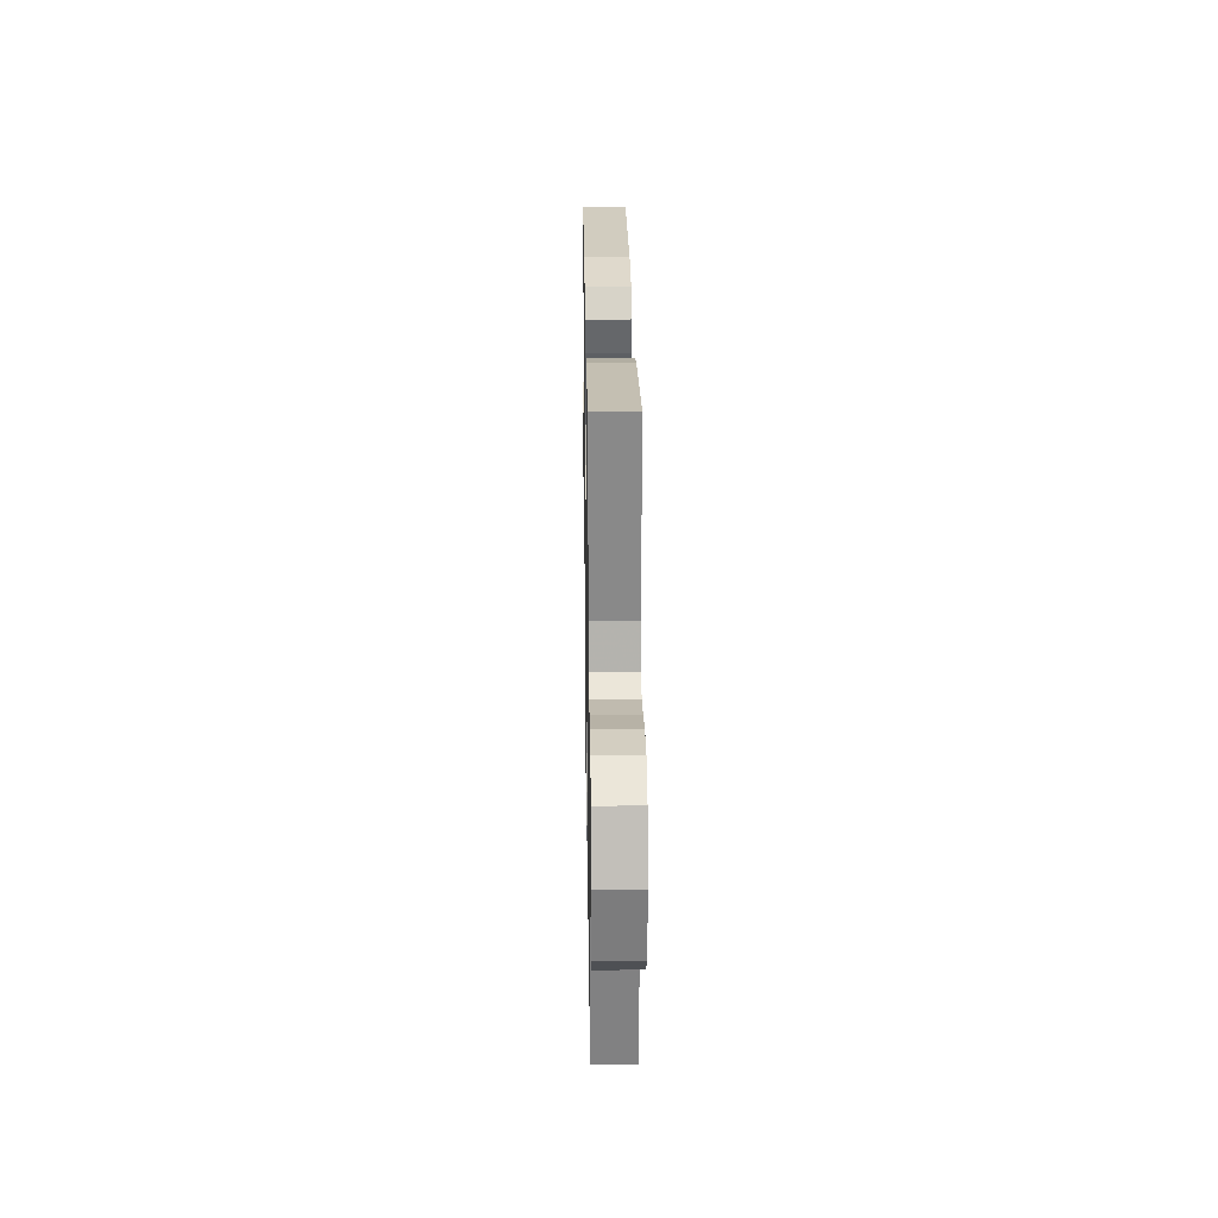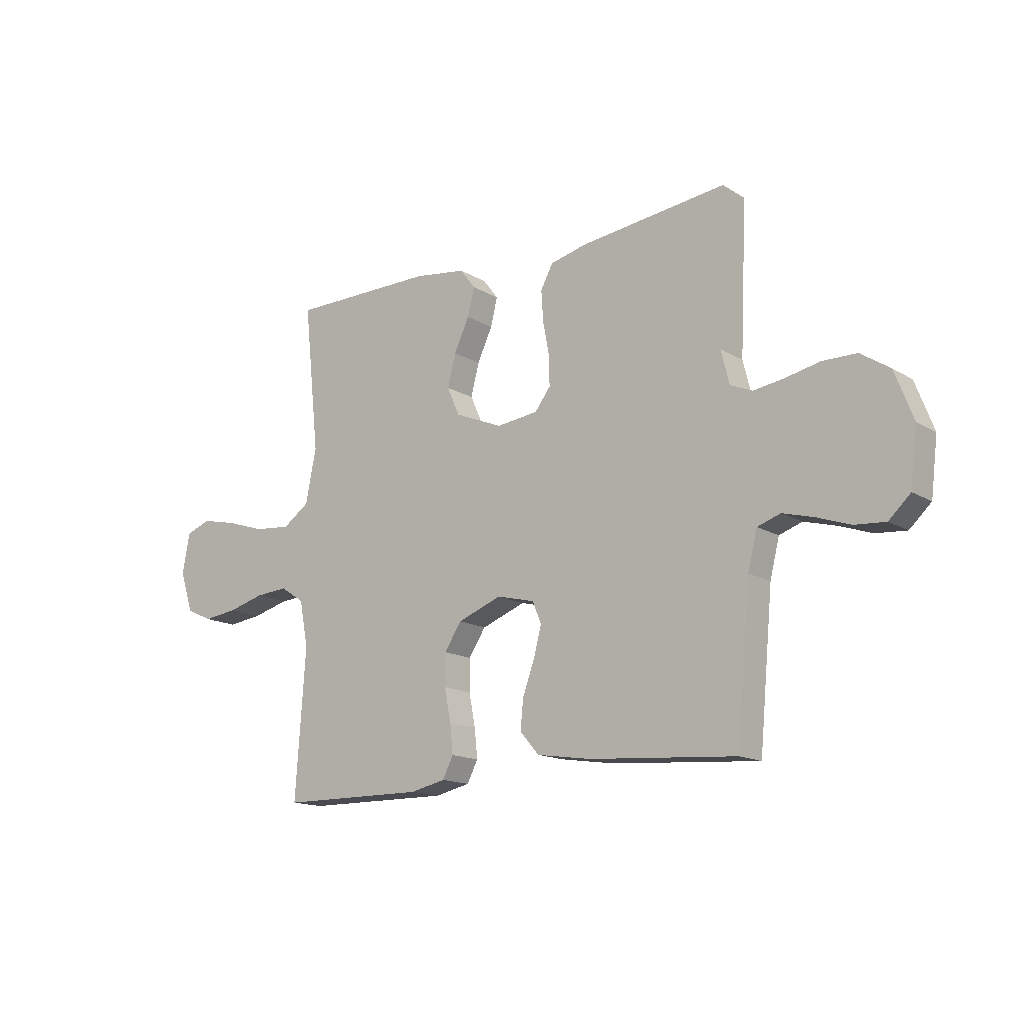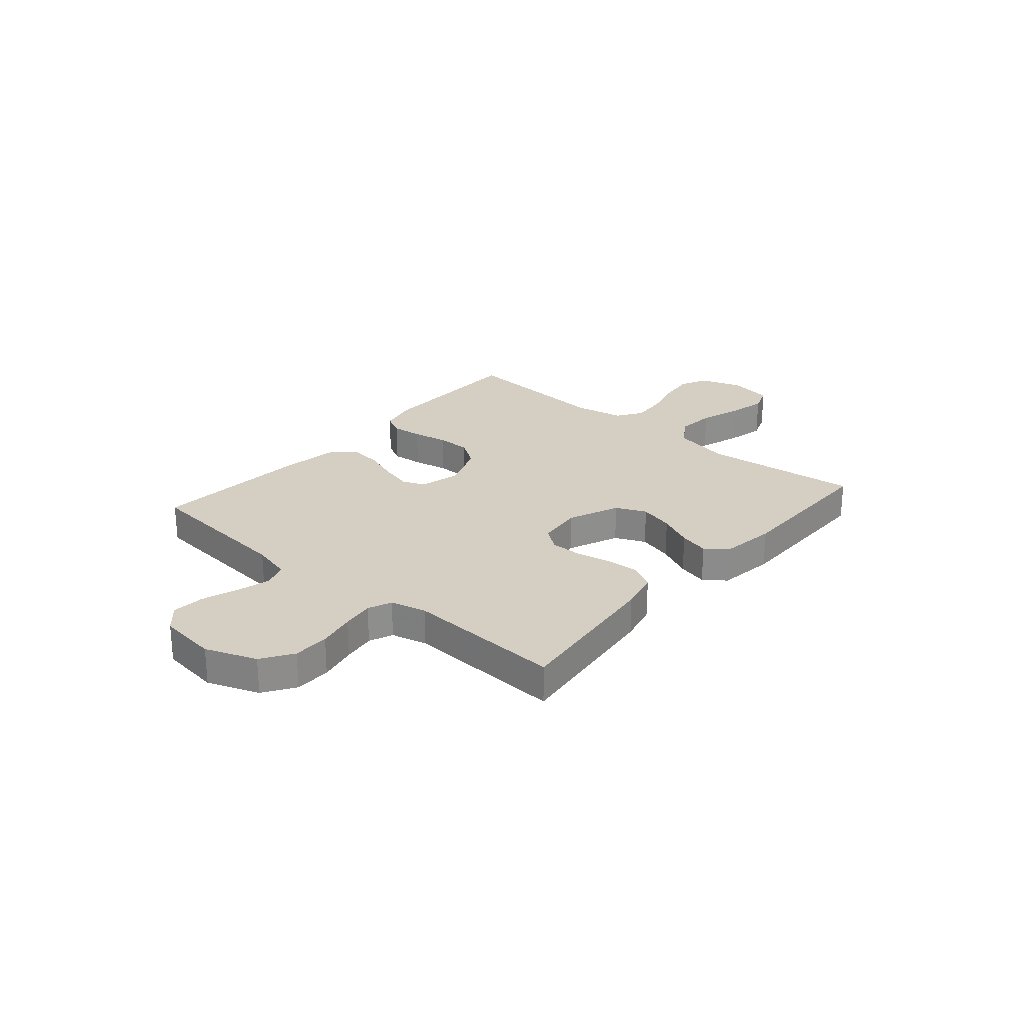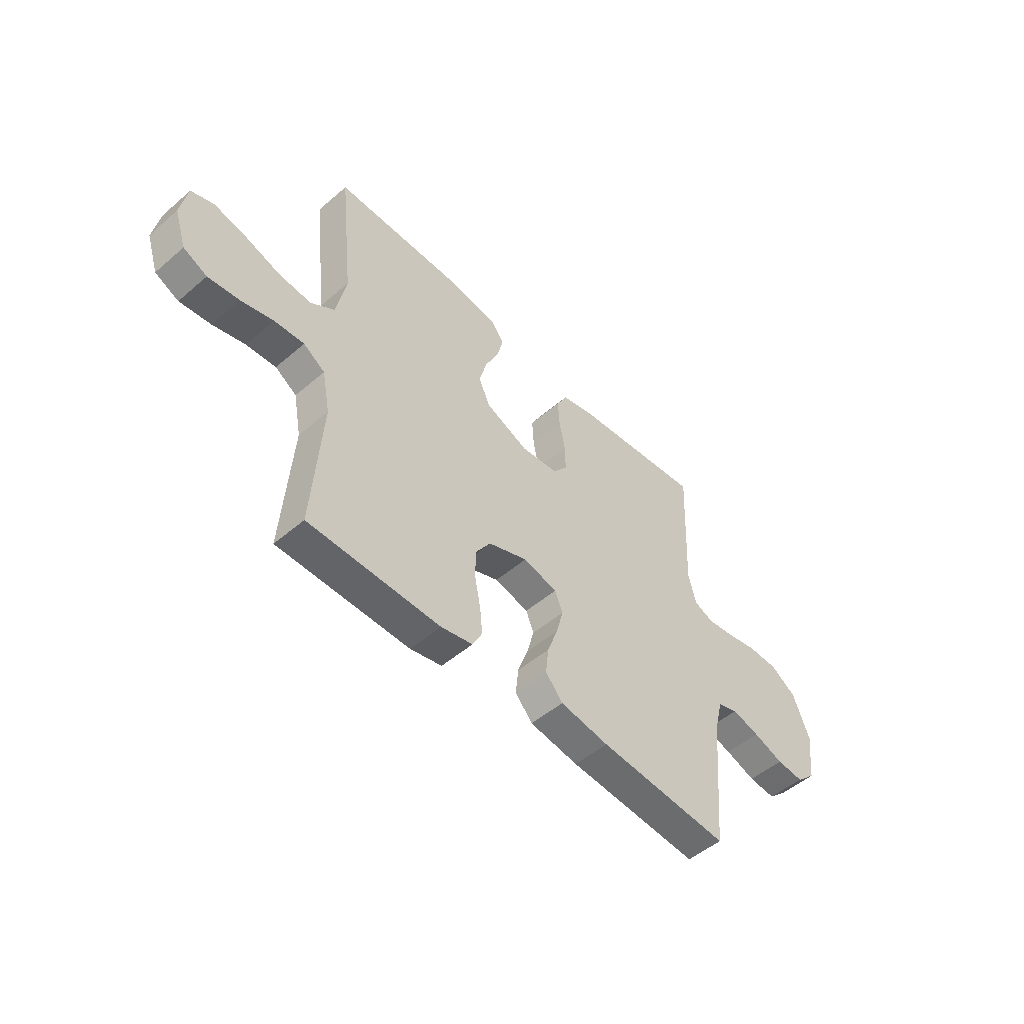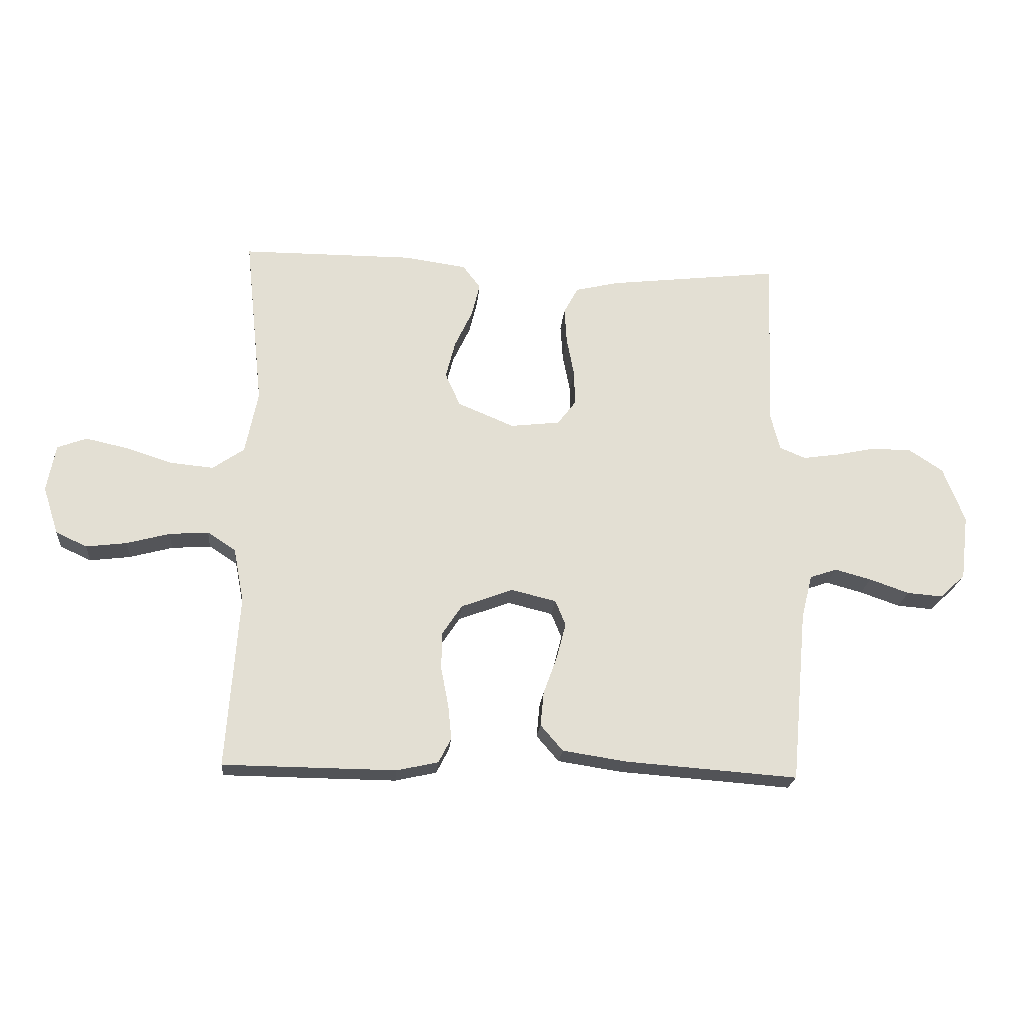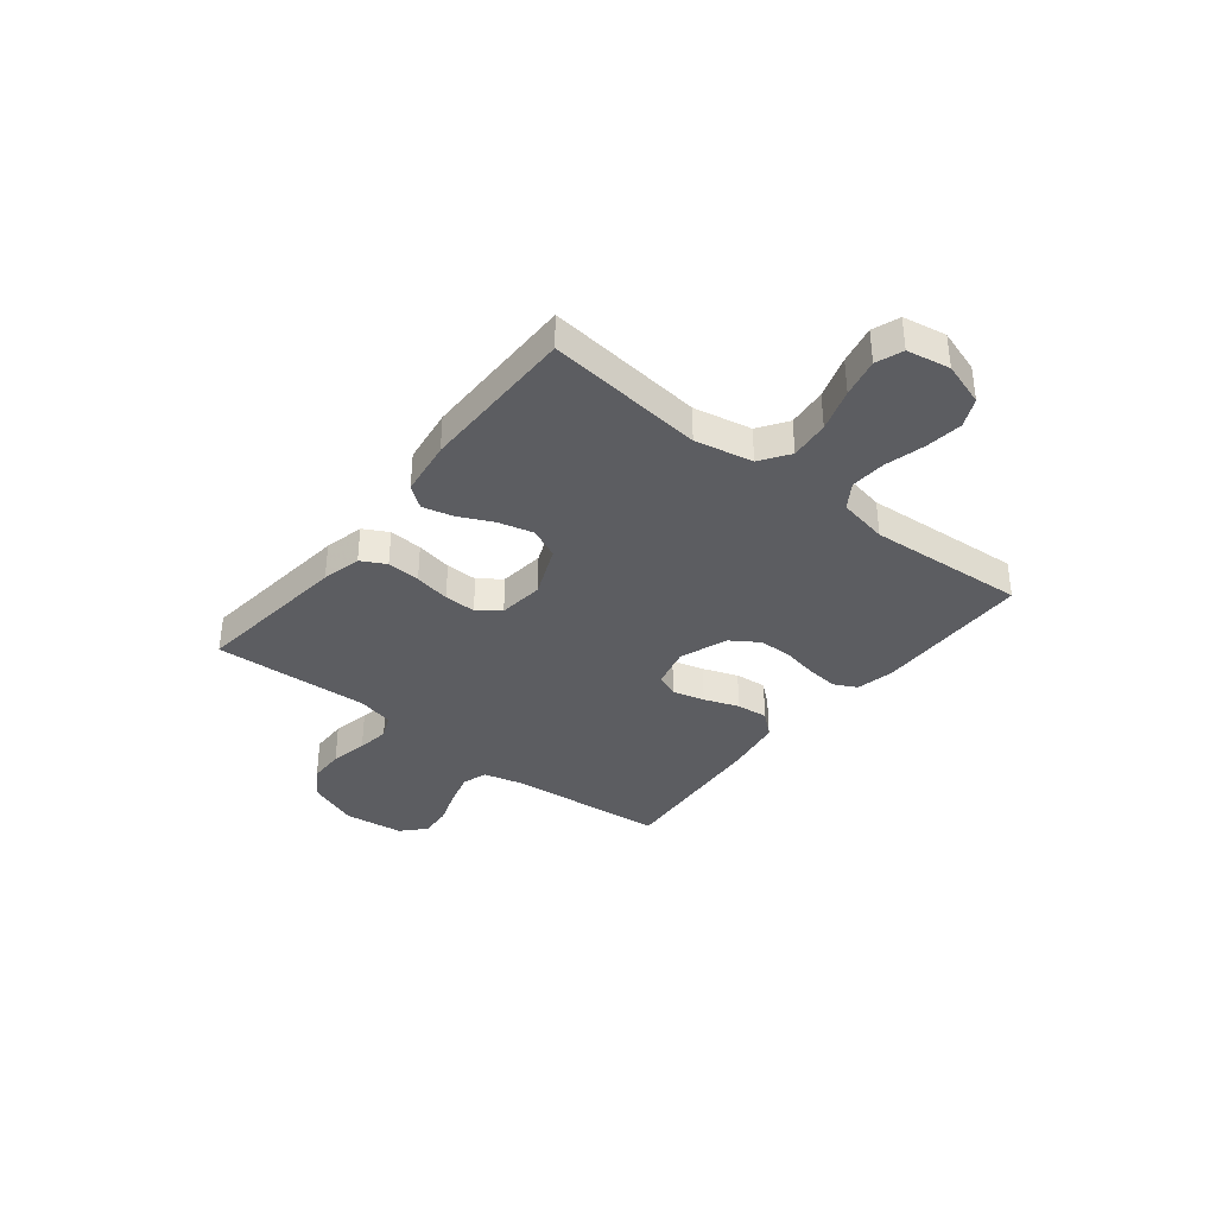
<metadata>
{"format":"obj","ext":"obj","renderer":"f3d","projection":"perspective","resolution":1024,"background":"white","views":[{"elev":24.3,"azim":-90.9,"up":"+Z"},{"elev":-14.9,"azim":-141.6,"up":"+Z"},{"elev":25.6,"azim":-49.3,"up":"+Y"},{"elev":-50.8,"azim":133.1,"up":"+Z"},{"elev":-22.0,"azim":175.0,"up":"+Z"},{"elev":-36.5,"azim":51.6,"up":"+Y"}]}
</metadata>
<code>
v 0.5 0.07 0.5
v 0.468 0.07 0.2
v 0.49 0.07 0.09
v 0.545 0.07 0.052
v 0.62 0.07 0.059
v 0.701 0.07 0.085
v 0.774 0.07 0.101
v 0.825 0.07 0.082
v 0.84 0.07 0
v 0.813 0.07 -0.083
v 0.759 0.07 -0.108
v 0.688 0.07 -0.099
v 0.614 0.07 -0.079
v 0.546 0.07 -0.074
v 0.497 0.07 -0.106
v 0.479 0.07 -0.2
v 0.5 0.07 -0.5
v 0.2 0.07 -0.503
v 0.128 0.07 -0.487
v 0.106 0.07 -0.444
v 0.112 0.07 -0.385
v 0.125 0.07 -0.318
v 0.125 0.07 -0.253
v 0.09 0.07 -0.2
v 0 0.07 -0.166
v -0.078 0.07 -0.185
v -0.096 0.07 -0.229
v -0.08 0.07 -0.29
v -0.056 0.07 -0.356
v -0.05 0.07 -0.416
v -0.089 0.07 -0.461
v -0.2 0.07 -0.478
v -0.5 0.07 -0.5
v -0.528 0.07 -0.2
v -0.547 0.07 -0.124
v -0.594 0.07 -0.108
v -0.657 0.07 -0.125
v -0.726 0.07 -0.149
v -0.788 0.07 -0.154
v -0.832 0.07 -0.113
v -0.846 0.07 0
v -0.809 0.07 0.097
v -0.75 0.07 0.136
v -0.681 0.07 0.137
v -0.61 0.07 0.122
v -0.548 0.07 0.113
v -0.503 0.07 0.132
v -0.486 0.07 0.2
v -0.5 0.07 0.5
v -0.2 0.07 0.465
v -0.125 0.07 0.447
v -0.1 0.07 0.4
v -0.104 0.07 0.337
v -0.117 0.07 0.269
v -0.118 0.07 0.209
v -0.086 0.07 0.167
v 0 0.07 0.157
v 0.098 0.07 0.198
v 0.124 0.07 0.256
v 0.107 0.07 0.322
v 0.076 0.07 0.388
v 0.062 0.07 0.445
v 0.093 0.07 0.486
v 0.2 0.07 0.501
v 0.5 0 0.5
v 0.468 0 0.2
v 0.49 0 0.09
v 0.545 0 0.052
v 0.62 0 0.059
v 0.701 0 0.085
v 0.774 0 0.101
v 0.825 0 0.082
v 0.84 0 0
v 0.813 0 -0.083
v 0.759 0 -0.108
v 0.688 0 -0.099
v 0.614 0 -0.079
v 0.546 0 -0.074
v 0.497 0 -0.106
v 0.479 0 -0.2
v 0.5 0 -0.5
v 0.2 0 -0.503
v 0.128 0 -0.487
v 0.106 0 -0.444
v 0.112 0 -0.385
v 0.125 0 -0.318
v 0.125 0 -0.253
v 0.09 0 -0.2
v 0 0 -0.166
v -0.078 0 -0.185
v -0.096 0 -0.229
v -0.08 0 -0.29
v -0.056 0 -0.356
v -0.05 0 -0.416
v -0.089 0 -0.461
v -0.2 0 -0.478
v -0.5 0 -0.5
v -0.528 0 -0.2
v -0.547 0 -0.124
v -0.594 0 -0.108
v -0.657 0 -0.125
v -0.726 0 -0.149
v -0.788 0 -0.154
v -0.832 0 -0.113
v -0.846 0 0
v -0.809 0 0.097
v -0.75 0 0.136
v -0.681 0 0.137
v -0.61 0 0.122
v -0.548 0 0.113
v -0.503 0 0.132
v -0.486 0 0.2
v -0.5 0 0.5
v -0.2 0 0.465
v -0.125 0 0.447
v -0.1 0 0.4
v -0.104 0 0.337
v -0.117 0 0.269
v -0.118 0 0.209
v -0.086 0 0.167
v 0 0 0.157
v 0.098 0 0.198
v 0.124 0 0.256
v 0.107 0 0.322
v 0.076 0 0.388
v 0.062 0 0.445
v 0.093 0 0.486
v 0.2 0 0.501
f 64 1 2
f 63 64 2
f 62 63 2
f 61 62 2
f 60 61 2
f 59 60 2 3
f 58 59 3 4
f 57 58 4
f 56 57 4
f 52 53 54
f 51 52 54
f 50 51 54
f 49 50 54
f 48 49 54
f 47 48 54 55
f 46 47 55 56
f 43 44 45
f 42 43 45
f 41 42 45
f 40 41 45
f 39 40 45
f 38 39 45
f 37 38 45
f 36 37 45 46
f 46 56 4
f 36 46 4
f 35 36 4
f 32 33 34
f 31 32 34
f 30 31 34
f 29 30 34
f 28 29 34
f 27 28 34 35
f 20 21 22
f 19 20 22
f 18 19 22
f 17 18 22
f 16 17 22
f 15 16 22 23
f 14 15 23 24
f 11 12 13
f 10 11 13
f 9 10 13
f 8 9 13
f 7 8 13
f 6 7 13
f 5 6 13
f 5 13 14
f 14 24 25
f 5 14 25
f 4 5 25
f 26 27 35
f 4 25 26 35
f 66 65 128
f 66 128 127
f 66 127 126
f 66 126 125
f 66 125 124
f 67 66 124 123
f 68 67 123 122
f 68 122 121
f 68 121 120
f 118 117 116
f 118 116 115
f 118 115 114
f 118 114 113
f 118 113 112
f 119 118 112 111
f 120 119 111 110
f 109 108 107
f 109 107 106
f 109 106 105
f 109 105 104
f 109 104 103
f 109 103 102
f 109 102 101
f 110 109 101 100
f 68 120 110
f 68 110 100
f 68 100 99
f 98 97 96
f 98 96 95
f 98 95 94
f 98 94 93
f 98 93 92
f 99 98 92 91
f 86 85 84
f 86 84 83
f 86 83 82
f 86 82 81
f 86 81 80
f 87 86 80 79
f 88 87 79 78
f 77 76 75
f 77 75 74
f 77 74 73
f 77 73 72
f 77 72 71
f 77 71 70
f 77 70 69
f 78 77 69
f 89 88 78
f 89 78 69
f 89 69 68
f 99 91 90
f 99 90 89 68
f 1 65 66 2
f 2 66 67 3
f 3 67 68 4
f 4 68 69 5
f 5 69 70 6
f 6 70 71 7
f 7 71 72 8
f 8 72 73 9
f 9 73 74 10
f 10 74 75 11
f 11 75 76 12
f 12 76 77 13
f 13 77 78 14
f 14 78 79 15
f 15 79 80 16
f 16 80 81 17
f 17 81 82 18
f 18 82 83 19
f 19 83 84 20
f 20 84 85 21
f 21 85 86 22
f 22 86 87 23
f 23 87 88 24
f 24 88 89 25
f 25 89 90 26
f 26 90 91 27
f 27 91 92 28
f 28 92 93 29
f 29 93 94 30
f 30 94 95 31
f 31 95 96 32
f 32 96 97 33
f 33 97 98 34
f 34 98 99 35
f 35 99 100 36
f 36 100 101 37
f 37 101 102 38
f 38 102 103 39
f 39 103 104 40
f 40 104 105 41
f 41 105 106 42
f 42 106 107 43
f 43 107 108 44
f 44 108 109 45
f 45 109 110 46
f 46 110 111 47
f 47 111 112 48
f 48 112 113 49
f 49 113 114 50
f 50 114 115 51
f 51 115 116 52
f 52 116 117 53
f 53 117 118 54
f 54 118 119 55
f 55 119 120 56
f 56 120 121 57
f 57 121 122 58
f 58 122 123 59
f 59 123 124 60
f 60 124 125 61
f 61 125 126 62
f 62 126 127 63
f 63 127 128 64
f 64 128 65 1

</code>
